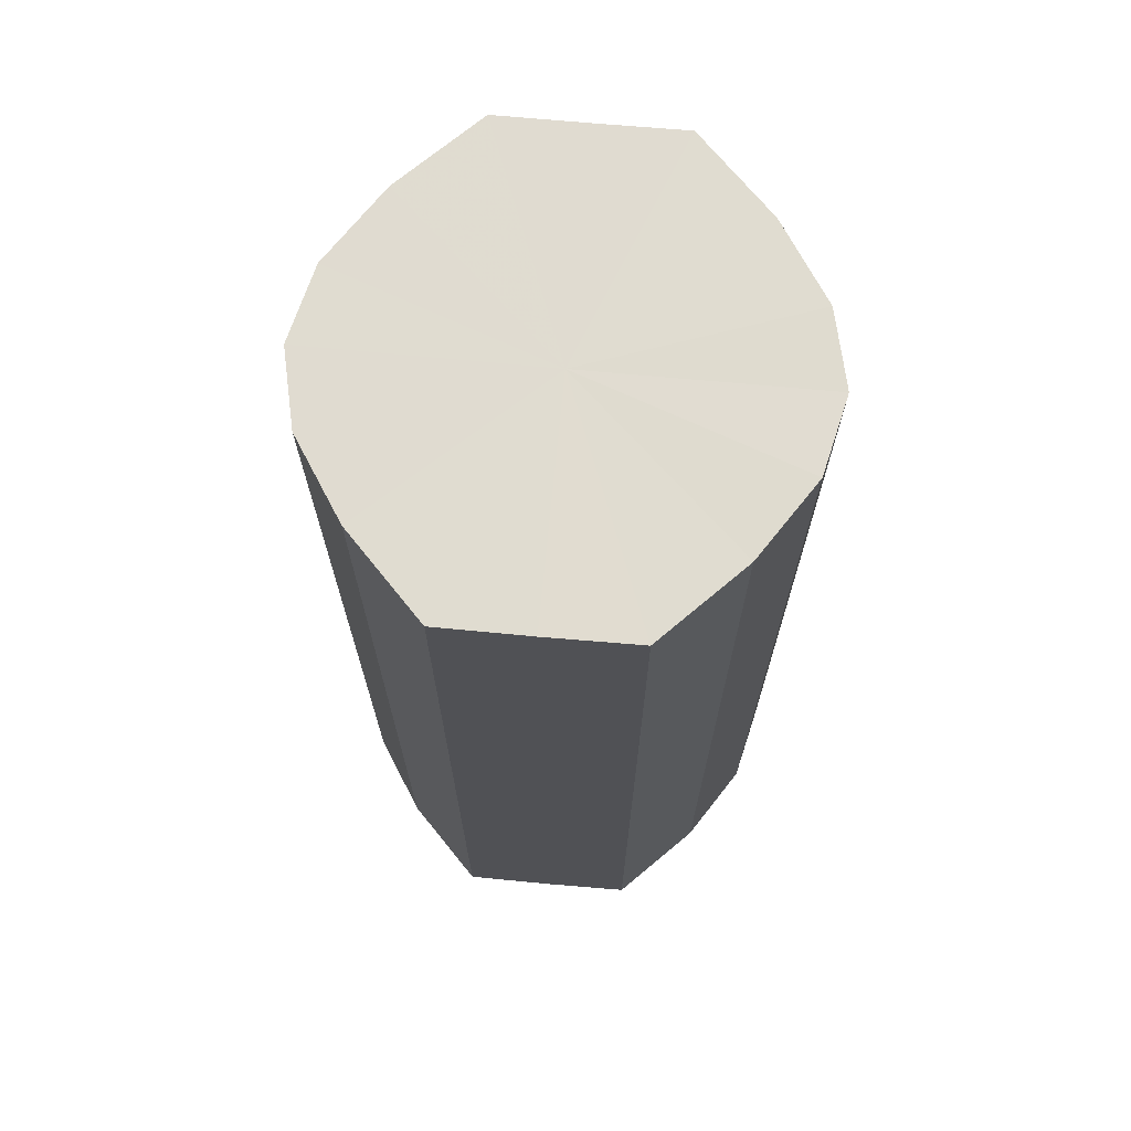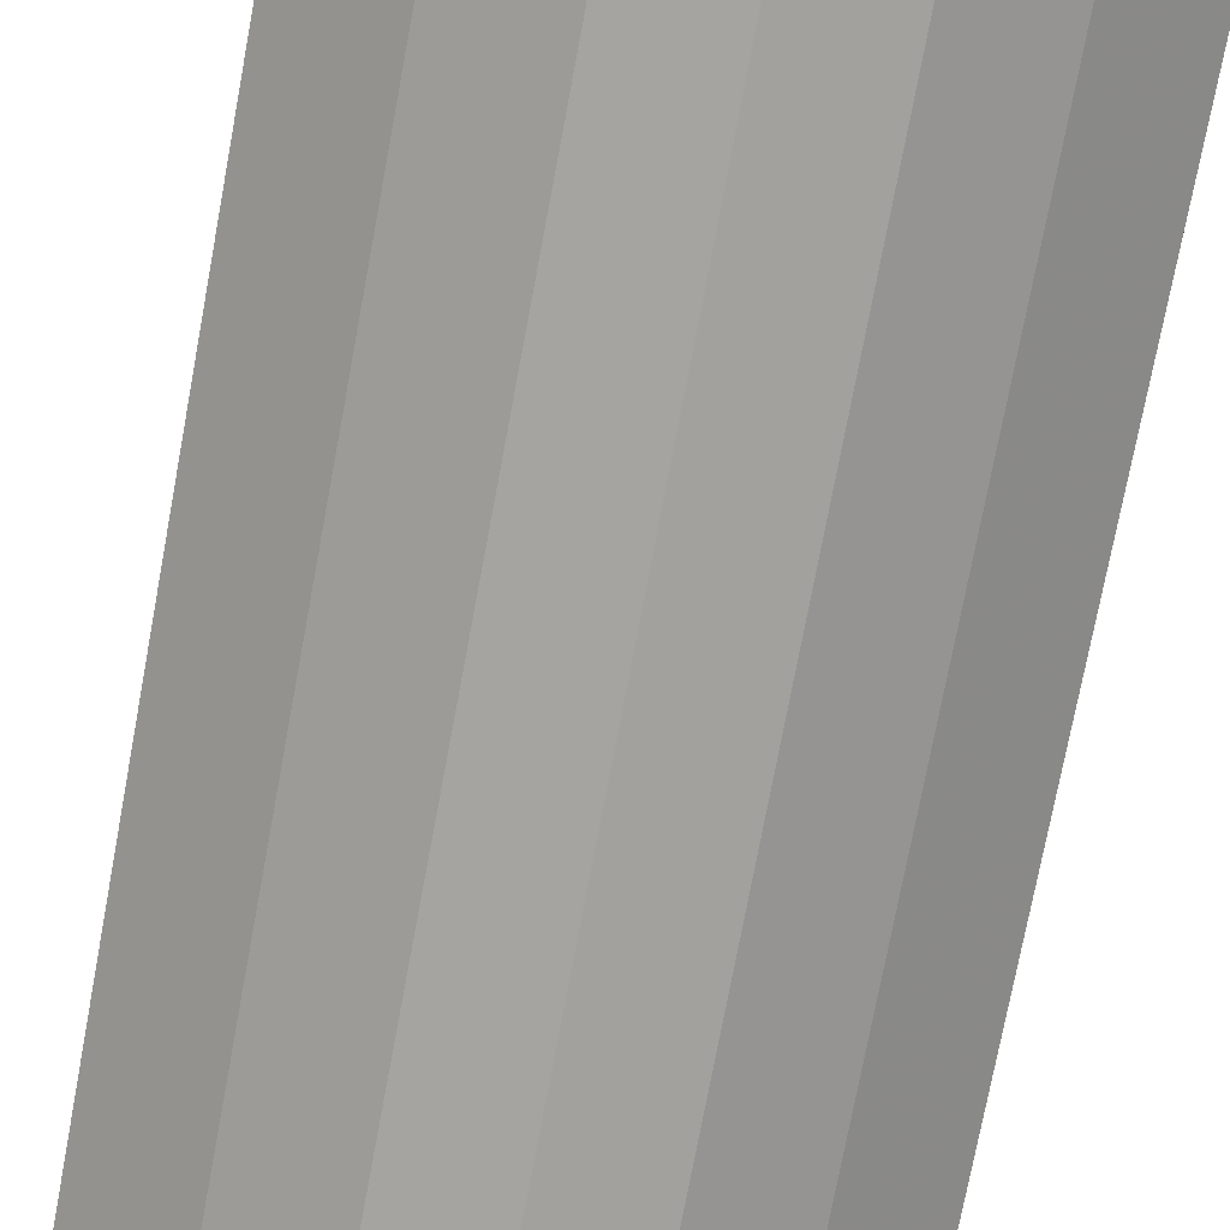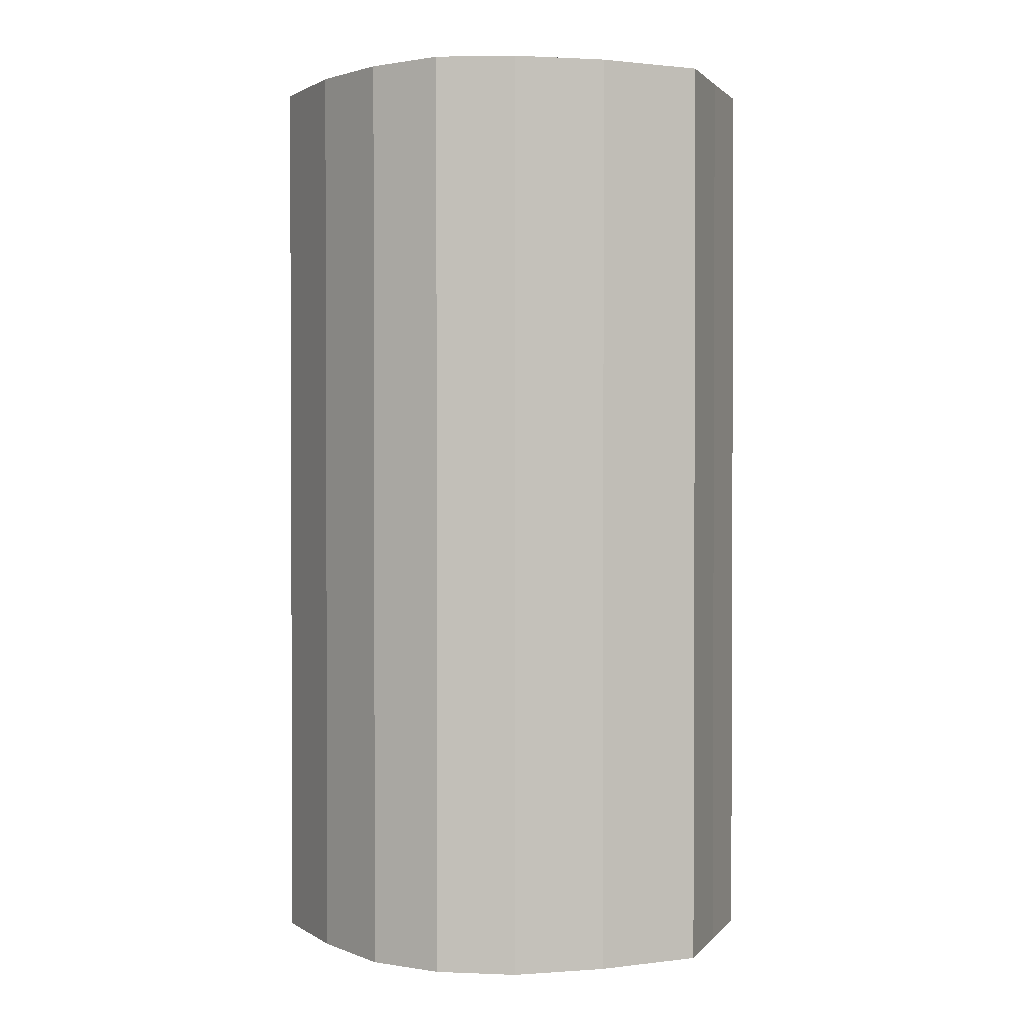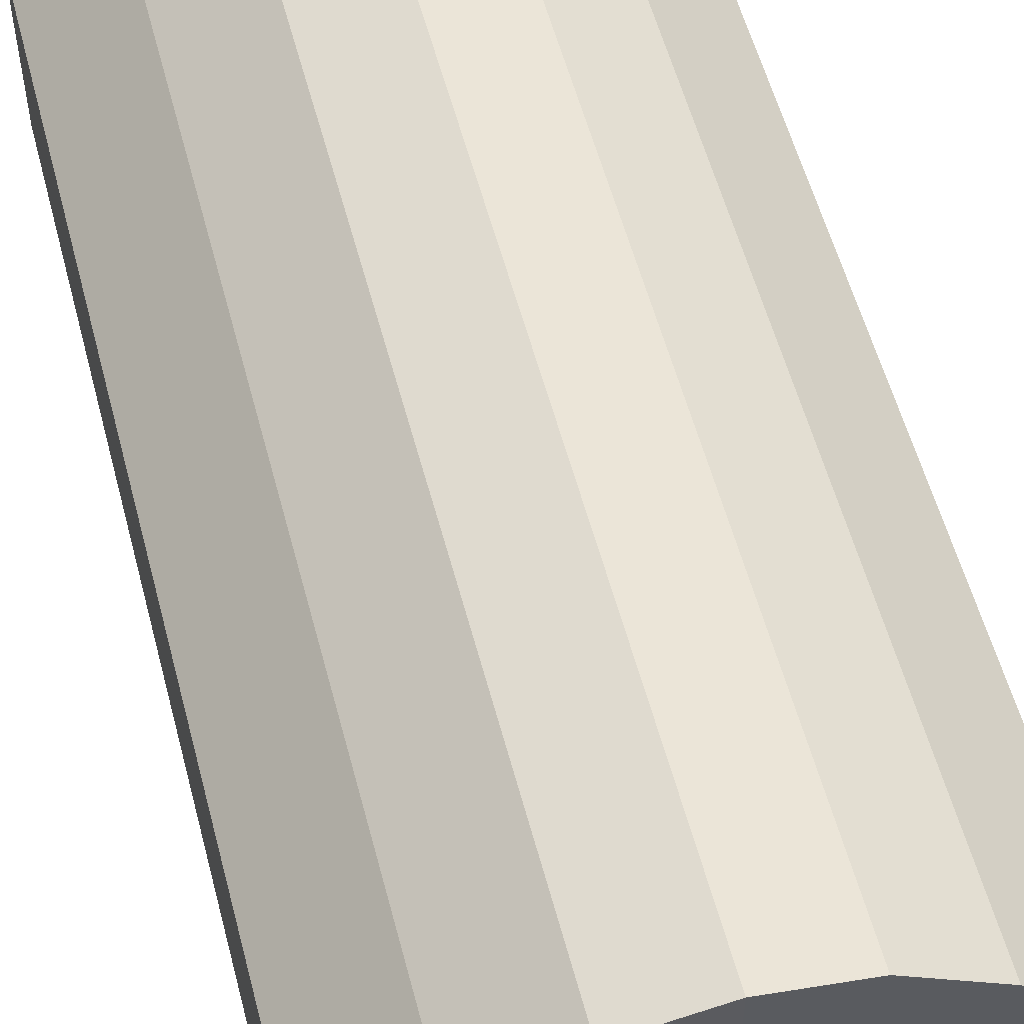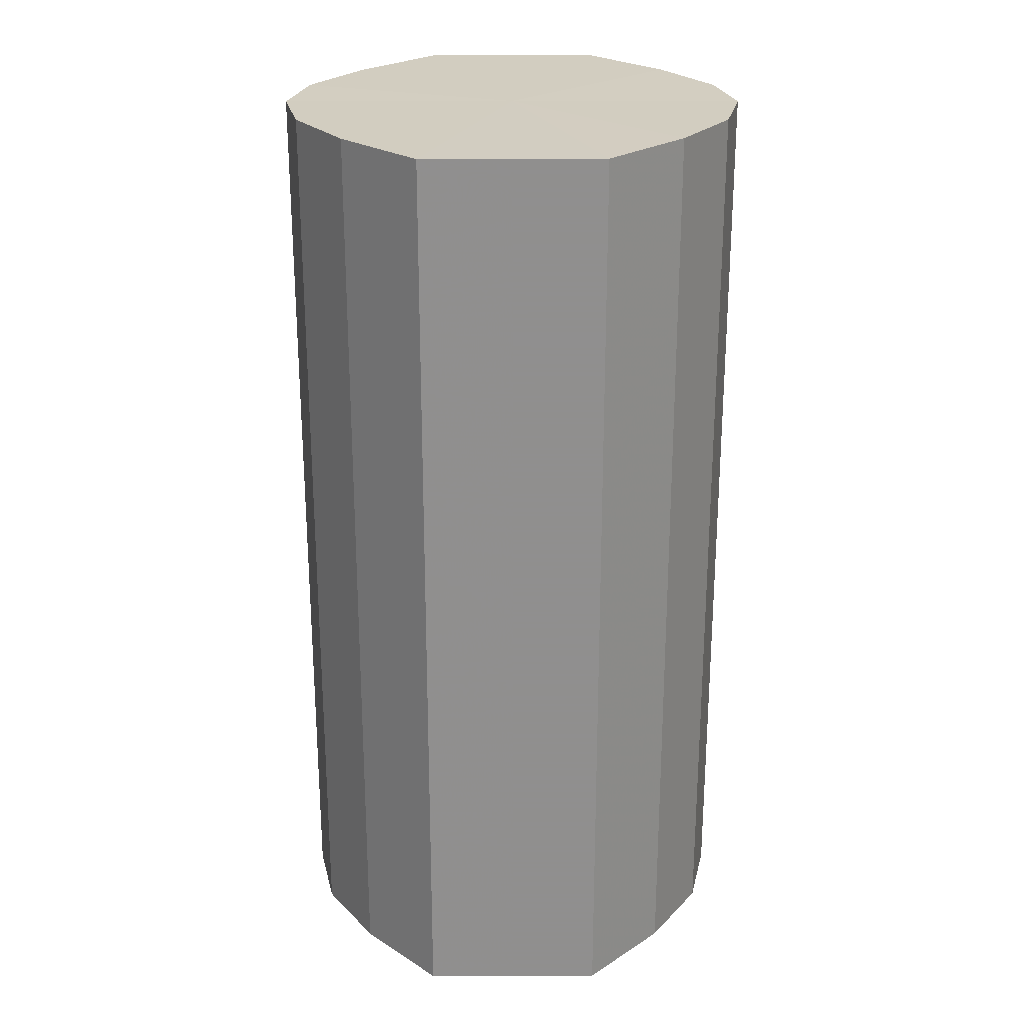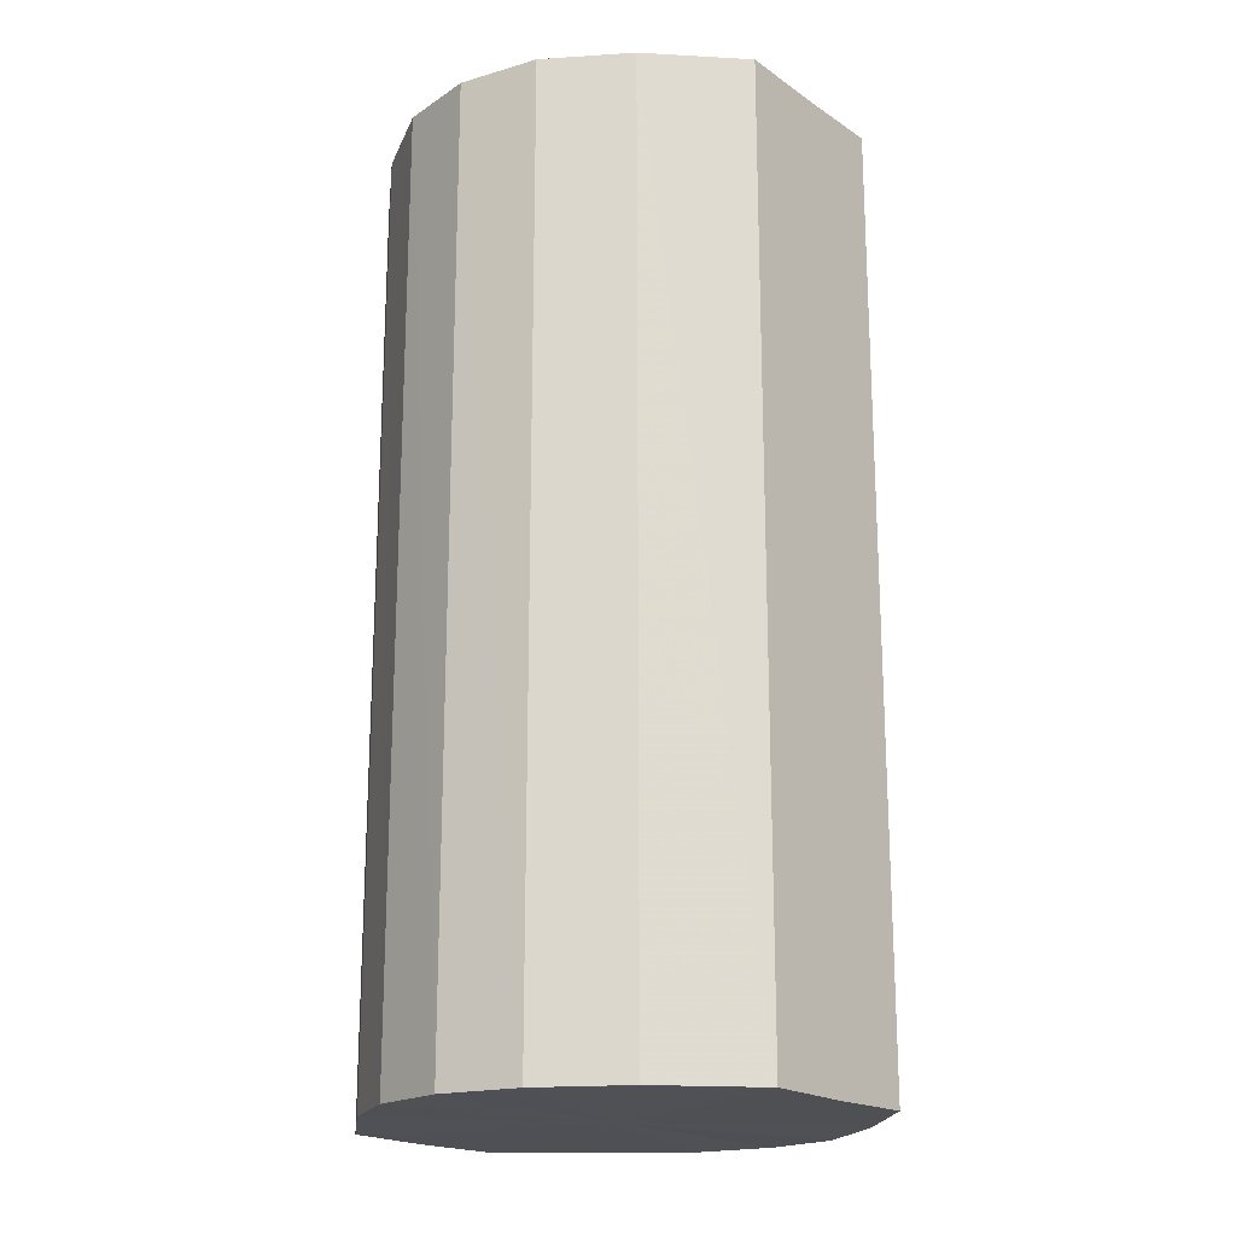
<metadata>
{"format":"obj","ext":"obj","renderer":"f3d","projection":"perspective","resolution":1024,"background":"white","views":[{"elev":69.7,"azim":95.4,"up":"+Y"},{"elev":-74.3,"azim":-10.6,"up":"+Z"},{"elev":1.4,"azim":19.4,"up":"+Y"},{"elev":56.0,"azim":165.4,"up":"+Z"},{"elev":24.7,"azim":89.8,"up":"+Y"},{"elev":-19.4,"azim":39.0,"up":"+Y"}]}
</metadata>
<code>
o 5433
v 2194 1884 7.562
v 2194 1884 7.559
v 2194 1884 7.562
v 2194 1884 7.553
v 2194 1884 7.559
v 2193 1884 7.559
v 2193 1884 7.559
v 2194 1884 7.543
v 2194 1884 7.553
v 2193 1884 7.553
v 2193 1884 7.553
v 2194 1884 7.531
v 2194 1884 7.543
v 2193 1884 7.543
v 2193 1884 7.543
v 2194 1884 7.52
v 2194 1884 7.531
v 2193 1884 7.531
v 2193 1884 7.531
v 2194 1884 7.51
v 2194 1884 7.52
v 2193 1884 7.52
v 2193 1884 7.52
v 2194 1884 7.504
v 2194 1884 7.51
v 2193 1884 7.51
v 2193 1884 7.51
v 2194 1884 7.502
v 2194 1884 7.504
v 2193 1884 7.504
v 2193 1884 7.504
v 2194 1884 7.502
v 2194 1884 7.562
v 2194 1884 7.559
v 2194 1884 7.559
v 2194 1884 7.553
v 2194 1884 7.553
v 2193 1884 7.559
v 2194 1884 7.562
v 2193 1884 7.553
v 2193 1884 7.559
v 2194 1884 7.543
v 2194 1884 7.543
v 2193 1884 7.543
v 2193 1884 7.553
v 2193 1884 7.531
v 2193 1884 7.543
v 2194 1884 7.531
v 2194 1884 7.531
v 2193 1884 7.52
v 2193 1884 7.531
v 2193 1884 7.51
v 2193 1884 7.52
v 2194 1884 7.52
v 2194 1884 7.52
v 2193 1884 7.504
v 2193 1884 7.51
v 2194 1884 7.502
v 2193 1884 7.504
v 2194 1884 7.51
v 2194 1884 7.51
v 2194 1884 7.504
v 2194 1884 7.502
v 2194 1884 7.504
v 2194 1884 7.531
v 2194 1884 7.559
v 2194 1884 7.562
v 2194 1884 7.553
v 2193 1884 7.559
v 2194 1884 7.543
v 2193 1884 7.553
v 2194 1884 7.531
v 2193 1884 7.543
v 2194 1884 7.52
v 2193 1884 7.531
v 2194 1884 7.51
v 2193 1884 7.52
v 2194 1884 7.504
v 2193 1884 7.51
v 2194 1884 7.502
v 2193 1884 7.504
v 2194 1884 7.531
v 2194 1884 7.562
v 2194 1884 7.559
v 2193 1884 7.559
v 2194 1884 7.553
v 2193 1884 7.553
v 2194 1884 7.543
v 2193 1884 7.543
v 2194 1884 7.531
v 2193 1884 7.531
v 2194 1884 7.52
v 2193 1884 7.52
v 2194 1884 7.51
v 2193 1884 7.51
v 2194 1884 7.504
v 2193 1884 7.504
v 2194 1884 7.502
f 1 2 3
f 2 4 5
f 6 1 7
f 4 8 9
f 10 6 11
f 8 12 13
f 14 10 15
f 12 16 17
f 18 14 19
f 16 20 21
f 22 18 23
f 20 24 25
f 26 22 27
f 24 28 29
f 30 26 31
f 28 30 32
f 33 34 35
f 35 36 37
f 38 39 33
f 40 41 38
f 37 42 43
f 44 45 40
f 46 47 44
f 43 48 49
f 50 51 46
f 52 53 50
f 49 54 55
f 56 57 52
f 58 59 56
f 55 60 61
f 62 63 58
f 61 64 62
f 65 66 67
f 65 68 66
f 65 67 69
f 65 70 68
f 65 69 71
f 65 72 70
f 65 71 73
f 65 74 72
f 65 73 75
f 65 76 74
f 65 75 77
f 65 78 76
f 65 77 79
f 65 80 78
f 65 79 81
f 65 81 80
f 82 83 84
f 82 85 83
f 82 84 86
f 82 87 85
f 82 86 88
f 82 89 87
f 82 88 90
f 82 91 89
f 82 90 92
f 82 93 91
f 82 92 94
f 82 95 93
f 82 94 96
f 82 97 95
f 82 96 98
f 82 98 97

</code>
